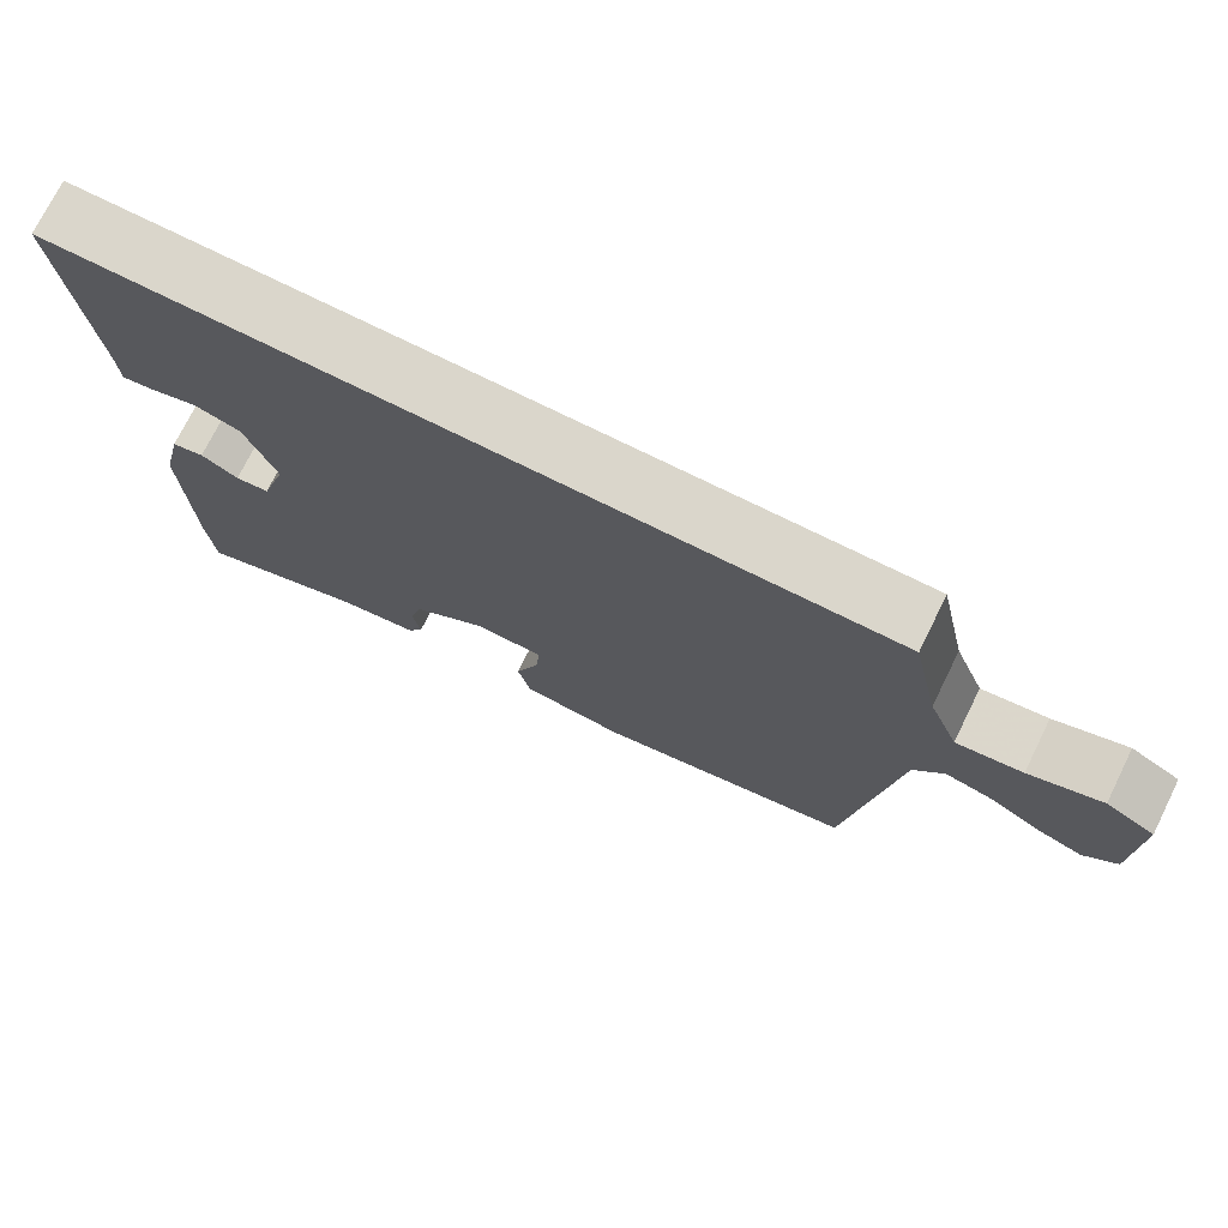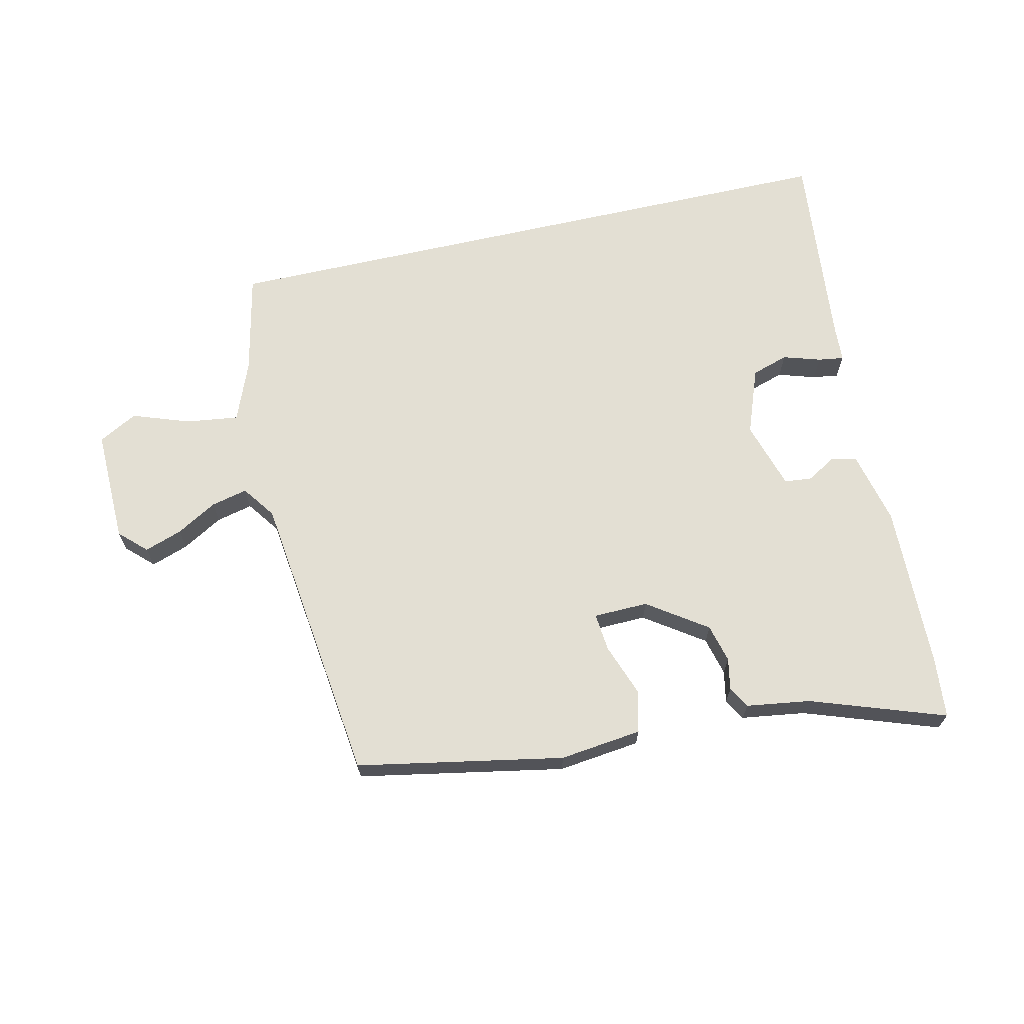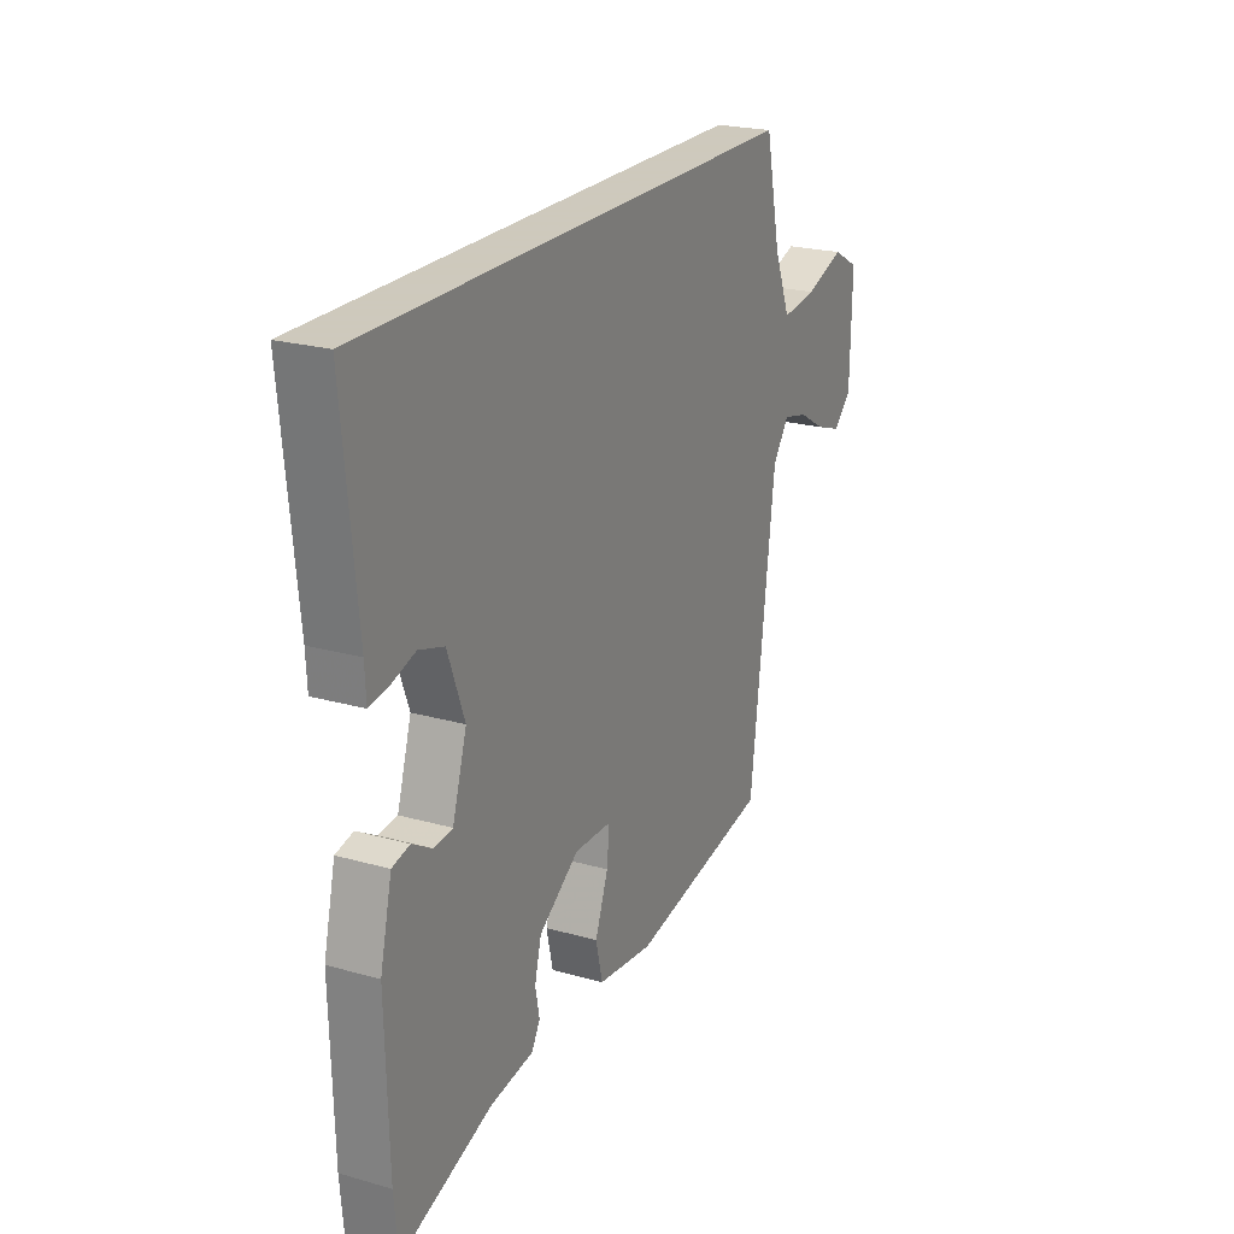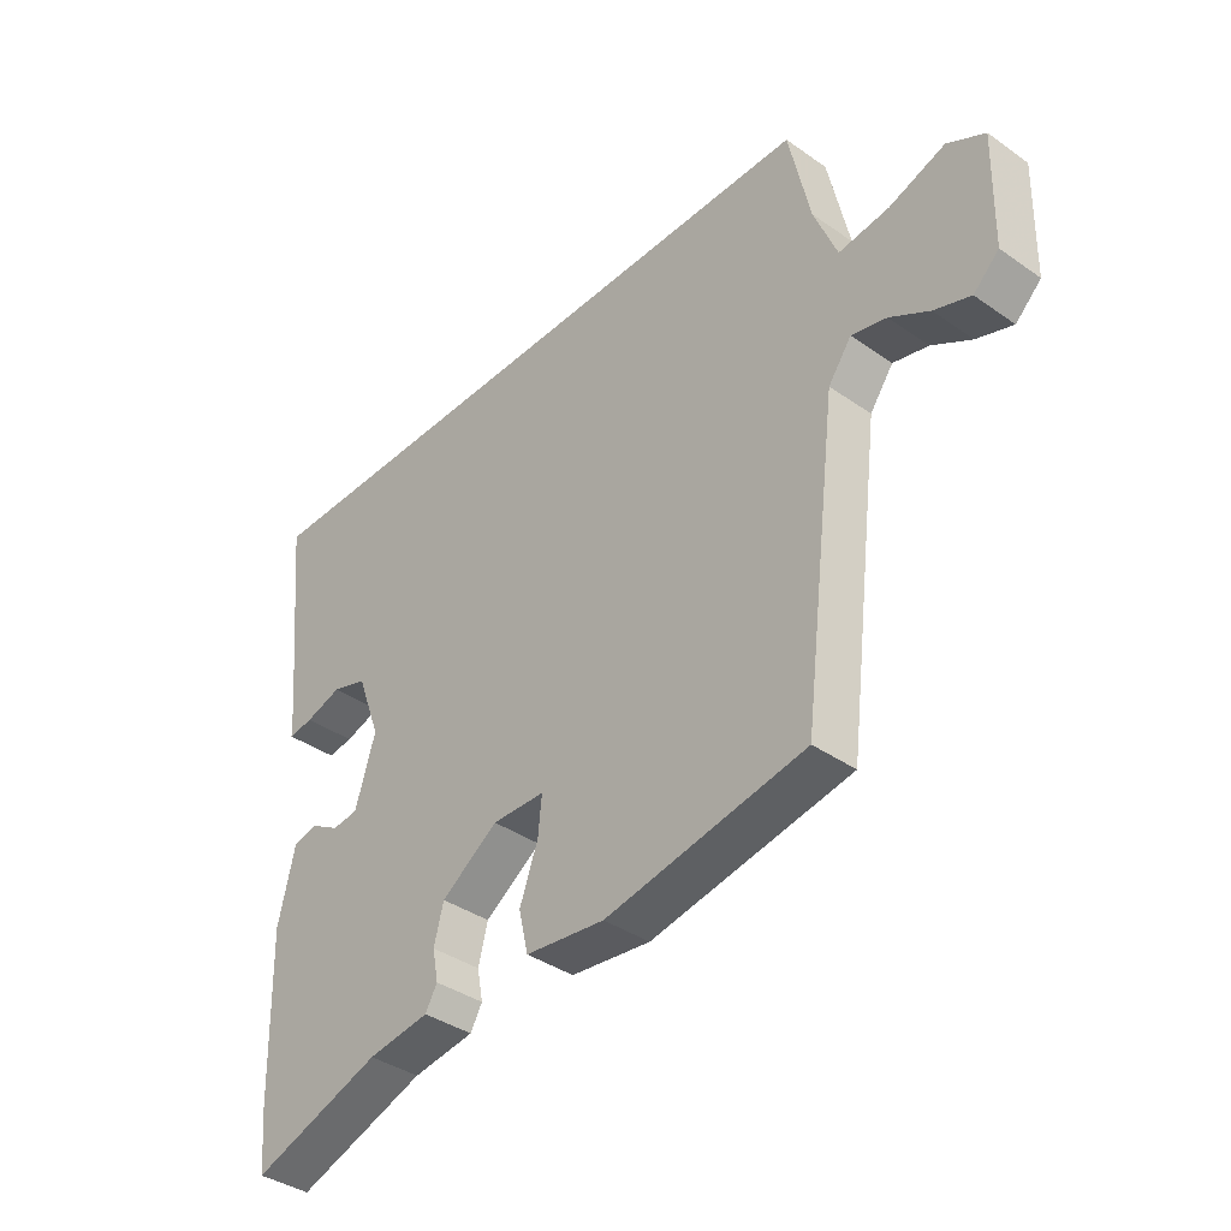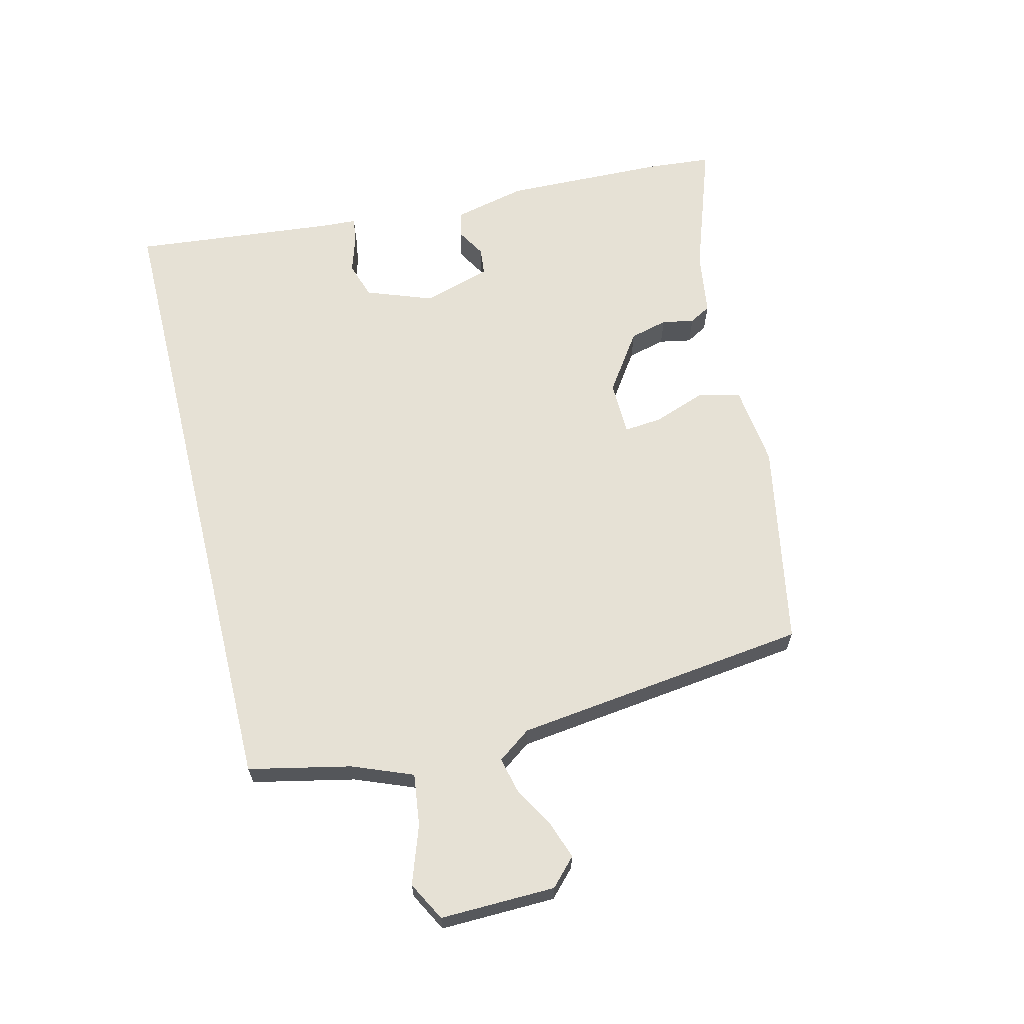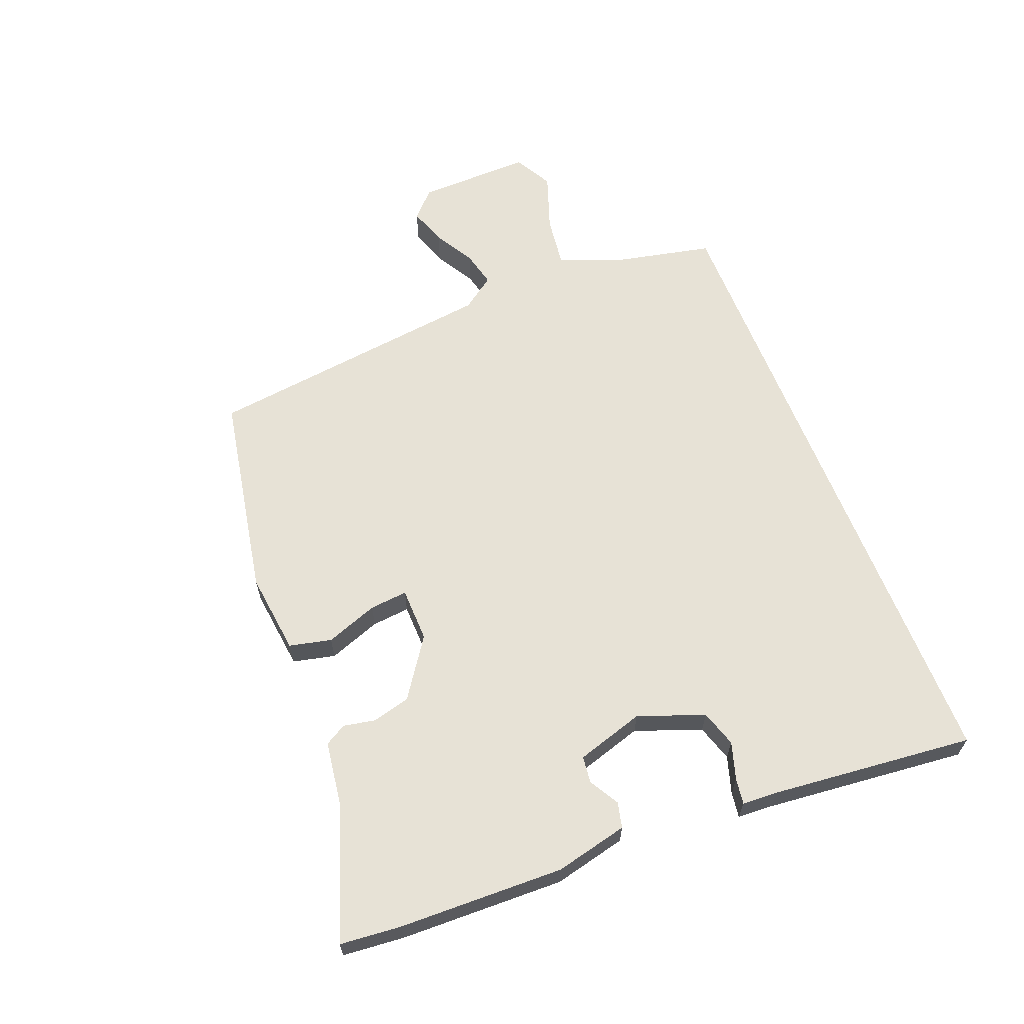
<metadata>
{"format":"obj","ext":"obj","renderer":"f3d","projection":"perspective","resolution":1024,"background":"white","views":[{"elev":74.0,"azim":26.4,"up":"+Z"},{"elev":67.1,"azim":167.2,"up":"+Y"},{"elev":22.6,"azim":-64.0,"up":"+Z"},{"elev":-38.3,"azim":48.5,"up":"+Z"},{"elev":64.2,"azim":76.2,"up":"+Y"},{"elev":63.0,"azim":-111.5,"up":"+Y"}]}
</metadata>
<code>
v 0.49 0.07 -0.443
v 0.154 0.07 -0.506
v 0.02 0.07 -0.49
v 0.004 0.07 -0.421
v 0.035 0.07 -0.336
v 0.041 0.07 -0.274
v -0.048 0.07 -0.272
v -0.144 0.07 -0.338
v -0.16 0.07 -0.4
v -0.15 0.07 -0.452
v -0.17 0.07 -0.487
v -0.274 0.07 -0.502
v -0.493 0.07 -0.578
v -0.502 0.07 -0.478
v -0.509 0.07 -0.209
v -0.481 0.07 -0.09
v -0.439 0.07 -0.08
v -0.391 0.07 -0.108
v -0.347 0.07 -0.103
v -0.313 0.07 0.008
v -0.353 0.07 0.116
v -0.413 0.07 0.135
v -0.474 0.07 0.116
v -0.516 0.07 0.11
v -0.519 0.07 0.168
v -0.552 0.07 0.5
v 0.505 0.07 0.5
v 0.541 0.07 0.334
v 0.58 0.07 0.236
v 0.665 0.07 0.247
v 0.759 0.07 0.28
v 0.822 0.07 0.246
v 0.818 0.07 0.059
v 0.775 0.07 0.018
v 0.714 0.07 0.039
v 0.648 0.07 0.077
v 0.589 0.07 0.091
v 0.55 0.07 0.037
v 0.49 0 -0.443
v 0.154 0 -0.506
v 0.02 0 -0.49
v 0.004 0 -0.421
v 0.035 0 -0.336
v 0.041 0 -0.274
v -0.048 0 -0.272
v -0.144 0 -0.338
v -0.16 0 -0.4
v -0.15 0 -0.452
v -0.17 0 -0.487
v -0.274 0 -0.502
v -0.493 0 -0.578
v -0.502 0 -0.478
v -0.509 0 -0.209
v -0.481 0 -0.09
v -0.439 0 -0.08
v -0.391 0 -0.108
v -0.347 0 -0.103
v -0.313 0 0.008
v -0.353 0 0.116
v -0.413 0 0.135
v -0.474 0 0.116
v -0.516 0 0.11
v -0.519 0 0.168
v -0.552 0 0.5
v 0.505 0 0.5
v 0.541 0 0.334
v 0.58 0 0.236
v 0.665 0 0.247
v 0.759 0 0.28
v 0.822 0 0.246
v 0.818 0 0.059
v 0.775 0 0.018
v 0.714 0 0.039
v 0.648 0 0.077
v 0.589 0 0.091
v 0.55 0 0.037
f 34 35 36
f 33 34 36
f 32 33 36
f 31 32 36
f 30 31 36
f 29 30 36 37
f 28 29 37 38
f 27 28 38
f 26 27 38
f 25 26 38
f 22 23 24 25
f 16 17 18
f 15 16 18
f 14 15 18
f 13 14 18
f 12 13 18
f 12 18 19
f 11 12 19
f 10 11 19
f 9 10 19
f 8 9 19 20
f 3 4 5
f 2 3 5
f 1 2 5
f 38 1 5
f 38 5 6
f 22 25 38
f 21 22 38
f 21 38 6 7
f 7 8 20 21
f 74 73 72
f 74 72 71
f 74 71 70
f 74 70 69
f 74 69 68
f 75 74 68 67
f 76 75 67 66
f 76 66 65
f 76 65 64
f 76 64 63
f 63 62 61 60
f 56 55 54
f 56 54 53
f 56 53 52
f 56 52 51
f 56 51 50
f 57 56 50
f 57 50 49
f 57 49 48
f 57 48 47
f 58 57 47 46
f 43 42 41
f 43 41 40
f 43 40 39
f 43 39 76
f 44 43 76
f 76 63 60
f 76 60 59
f 45 44 76 59
f 59 58 46 45
f 1 39 40 2
f 2 40 41 3
f 3 41 42 4
f 4 42 43 5
f 5 43 44 6
f 6 44 45 7
f 7 45 46 8
f 8 46 47 9
f 9 47 48 10
f 10 48 49 11
f 11 49 50 12
f 12 50 51 13
f 13 51 52 14
f 14 52 53 15
f 15 53 54 16
f 16 54 55 17
f 17 55 56 18
f 18 56 57 19
f 19 57 58 20
f 20 58 59 21
f 21 59 60 22
f 22 60 61 23
f 23 61 62 24
f 24 62 63 25
f 25 63 64 26
f 26 64 65 27
f 27 65 66 28
f 28 66 67 29
f 29 67 68 30
f 30 68 69 31
f 31 69 70 32
f 32 70 71 33
f 33 71 72 34
f 34 72 73 35
f 35 73 74 36
f 36 74 75 37
f 37 75 76 38
f 38 76 39 1

</code>
